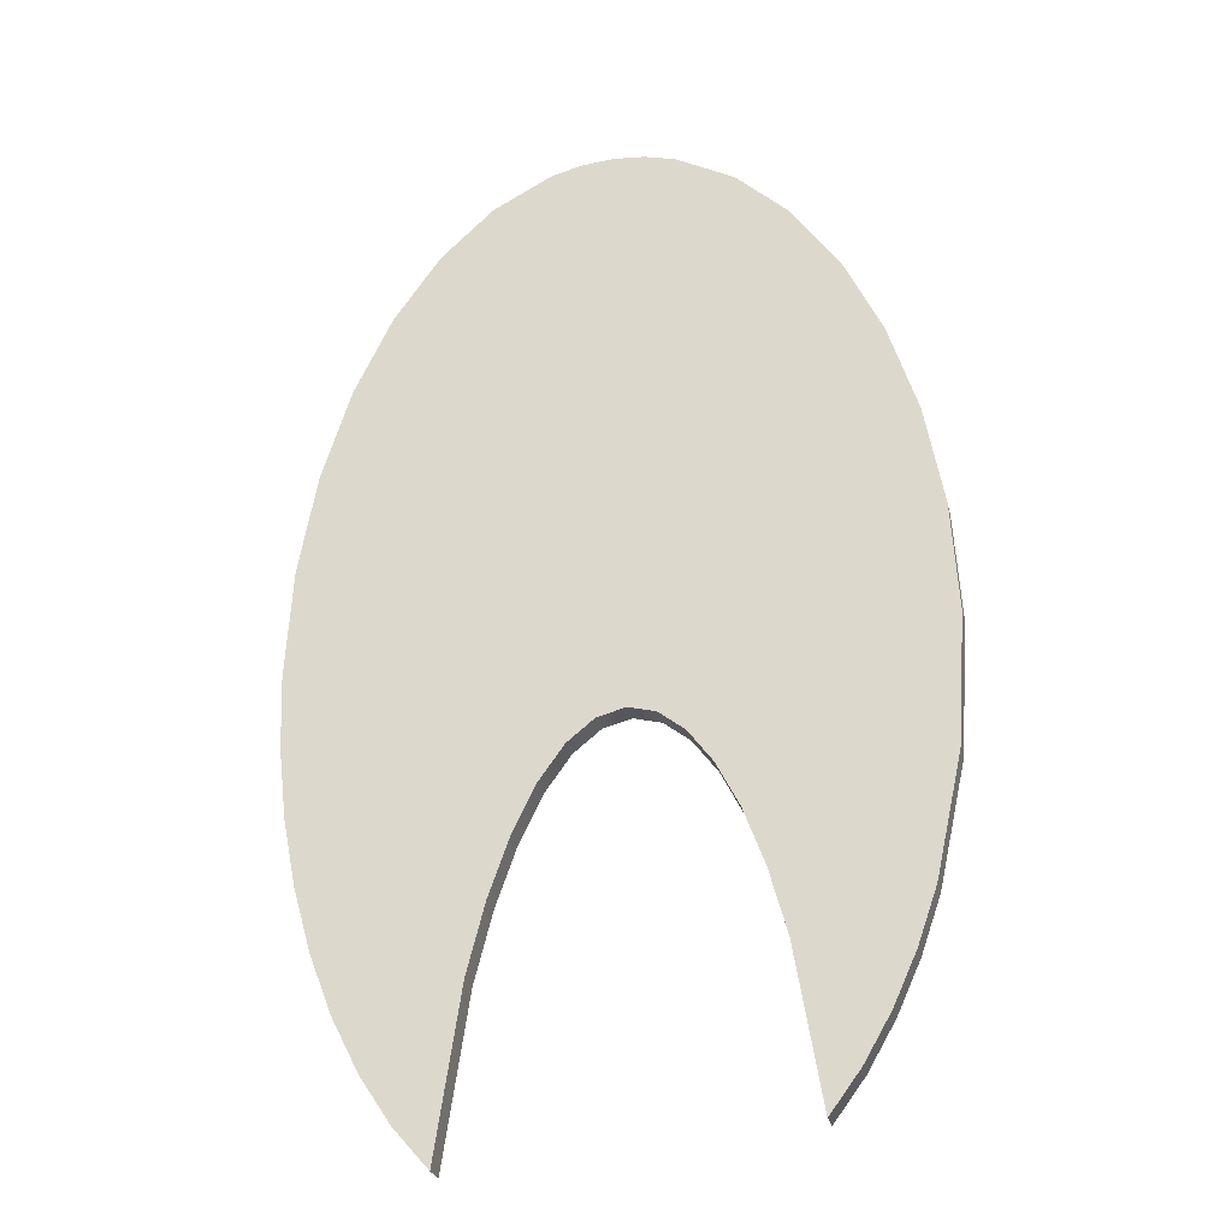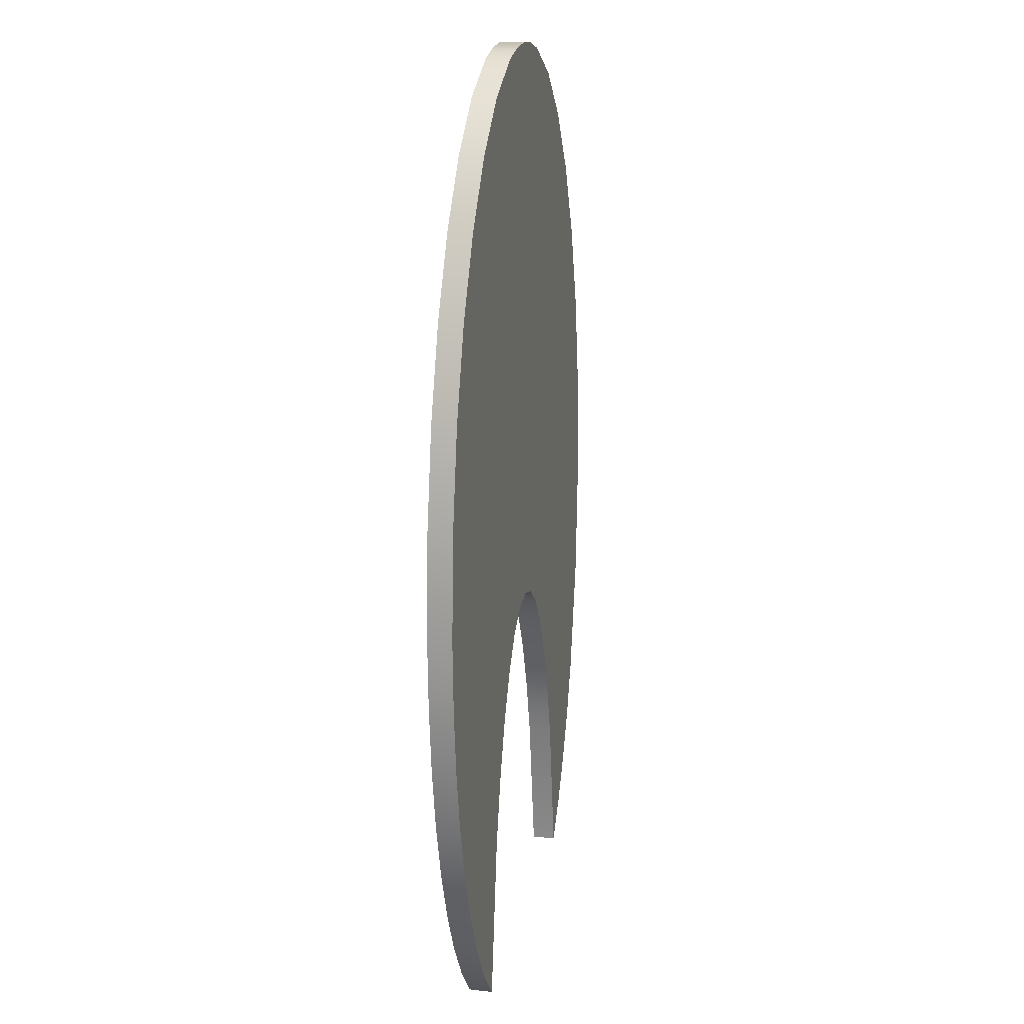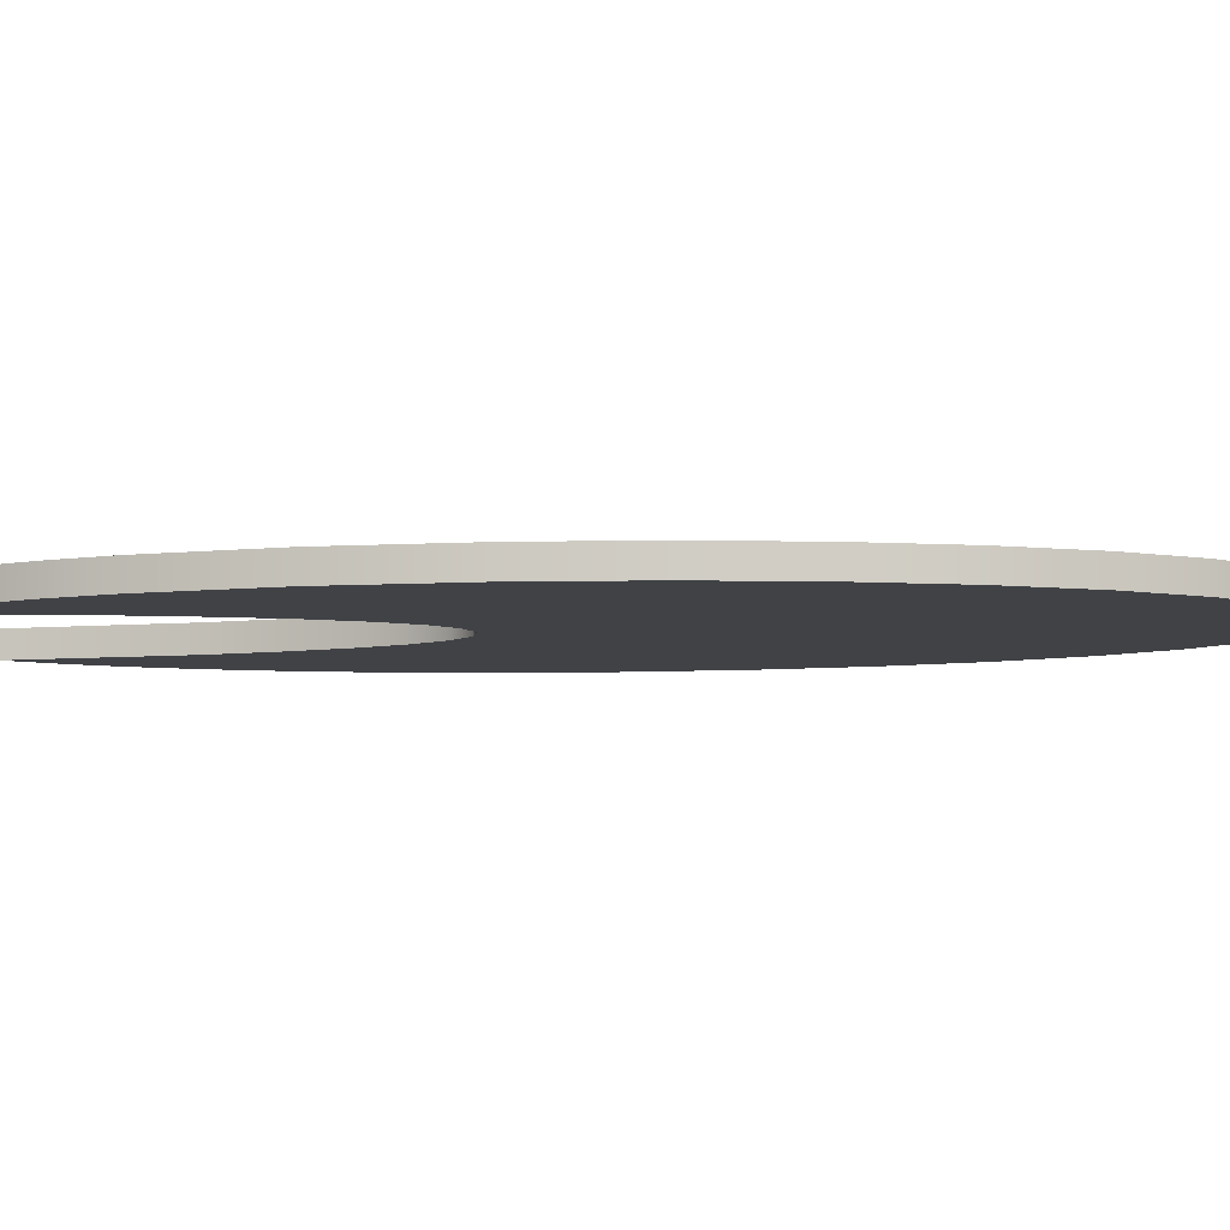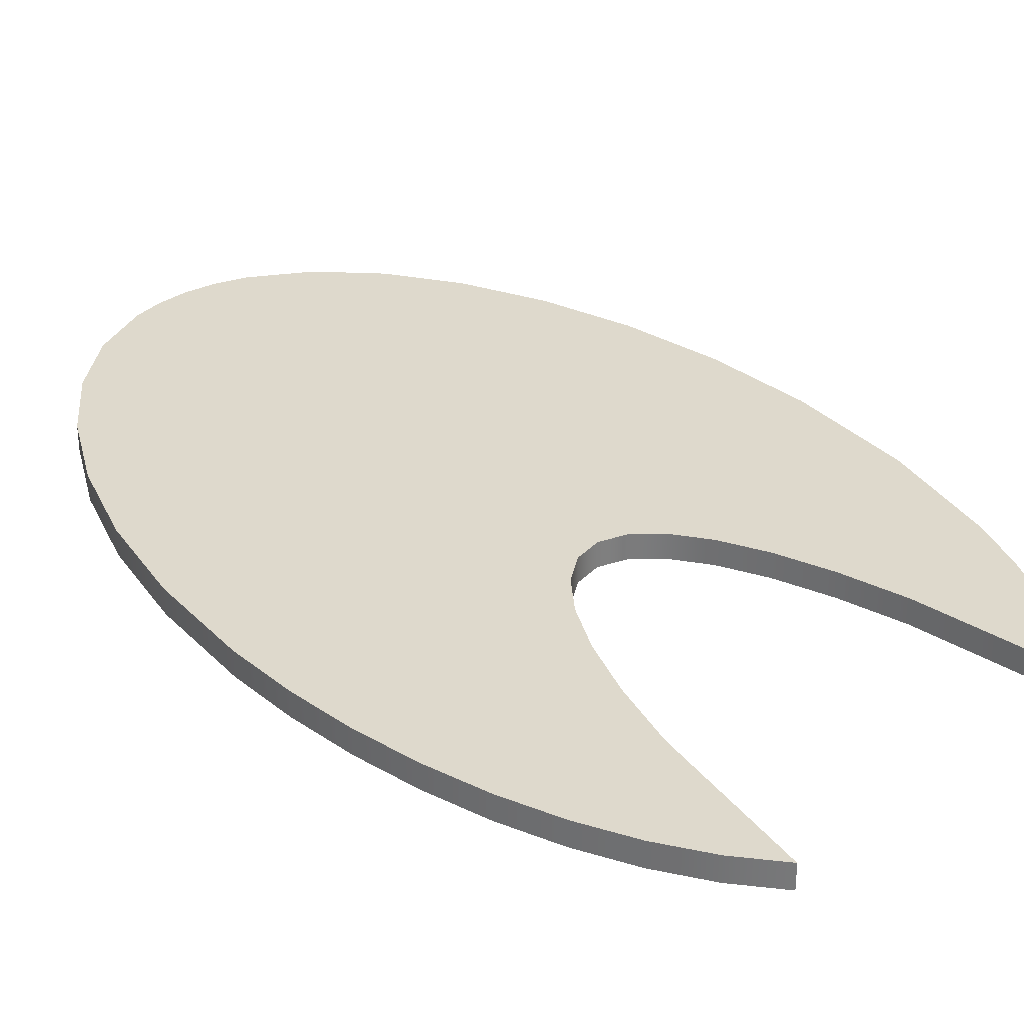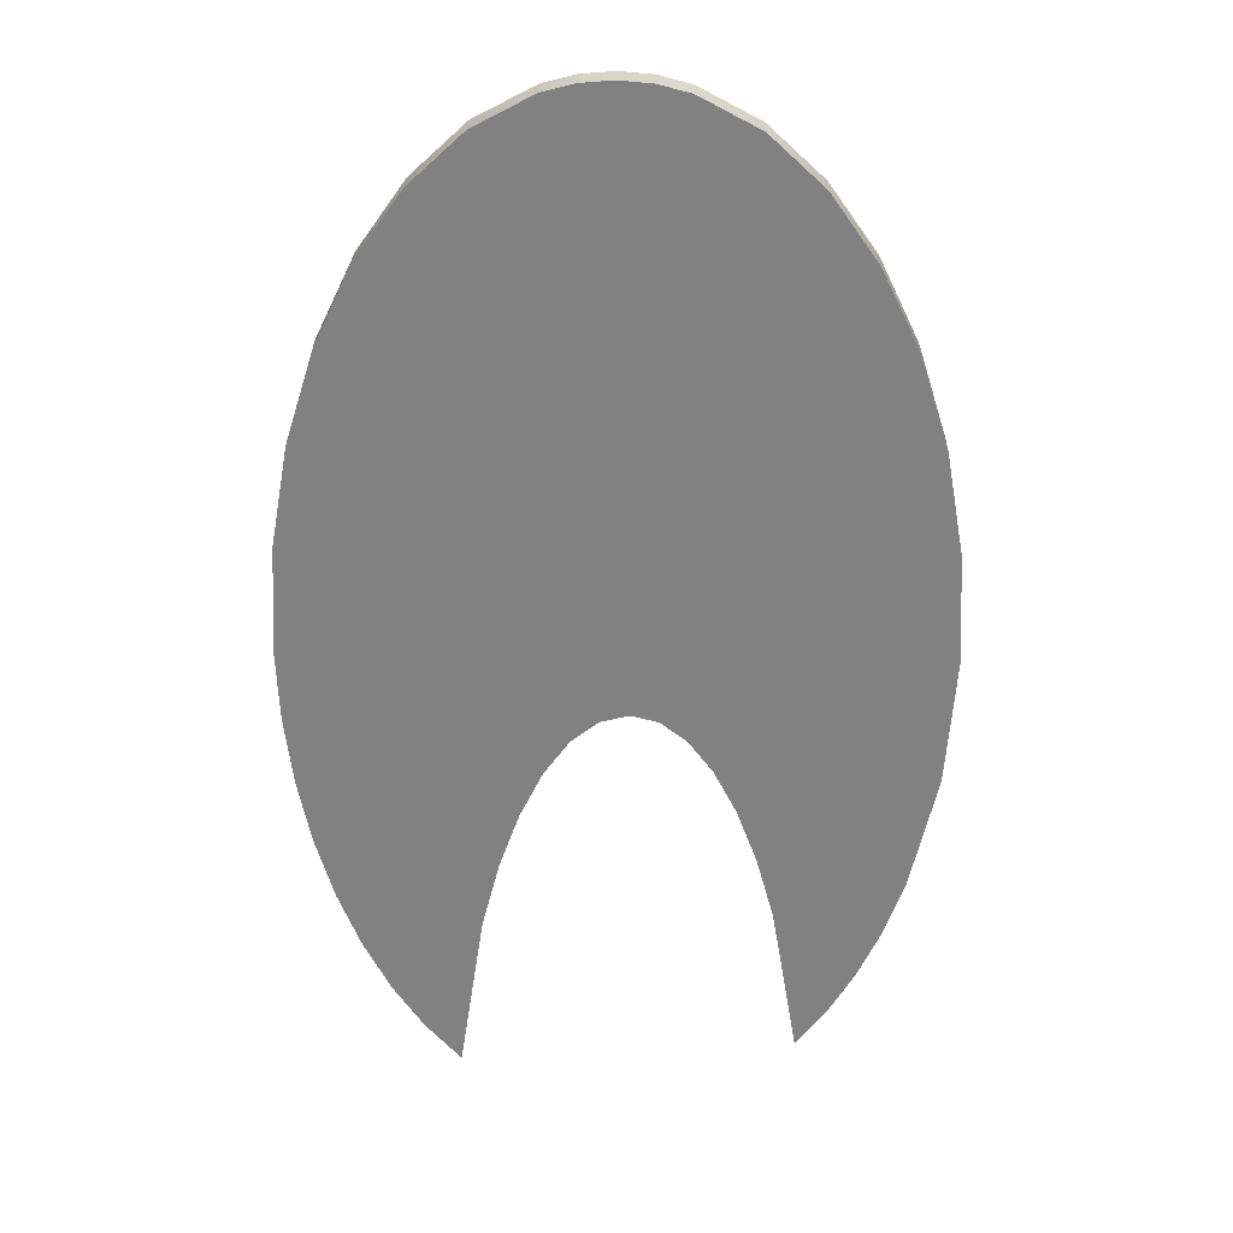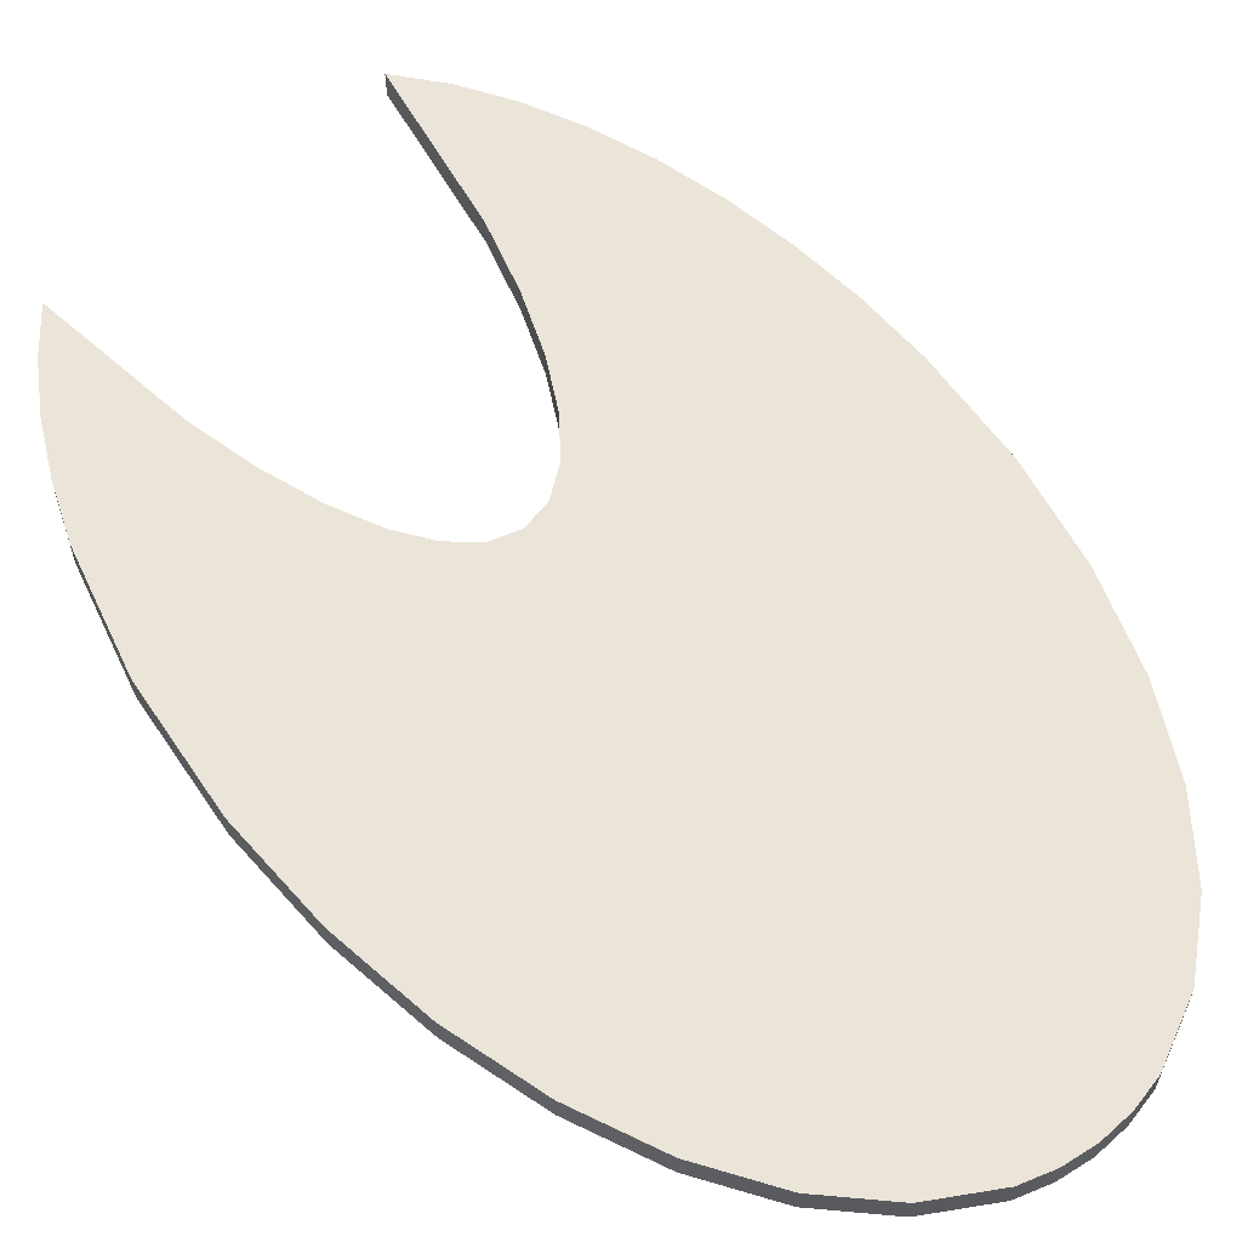
<metadata>
{"format":"obj","ext":"obj","renderer":"f3d","projection":"perspective","resolution":1024,"background":"white","views":[{"elev":-26.8,"azim":-167.2,"up":"+Z"},{"elev":17.6,"azim":102.8,"up":"+Z"},{"elev":-6.2,"azim":-83.2,"up":"+Y"},{"elev":31.9,"azim":140.5,"up":"+Y"},{"elev":29.4,"azim":-178.6,"up":"+Z"},{"elev":59.1,"azim":-37.7,"up":"+Y"}]}
</metadata>
<code>
o
v 12.25 1 2.925
v 11.52 1 6.961
v 11.52 0 6.961
v 12.25 0 2.925
v 10.37 1 10.61
v 10.37 0 10.61
v 8.839 1 13.79
v 8.839 0 13.79
v 6.989 1 16.42
v 6.989 0 16.42
v 4.866 1 18.4
v 4.866 0 18.4
v 2.519 1 19.65
v 2.519 0 19.65
v 1.278 1 19.98
v 1.278 0 19.98
v 0 1 20.09
v 0 0 20.09
v -1.278 1 19.98
v -1.278 0 19.98
v -2.519 1 19.65
v -2.519 0 19.65
v -4.866 1 18.4
v -4.866 0 18.4
v -6.989 1 16.42
v -6.989 0 16.42
v -8.839 1 13.79
v -8.839 0 13.79
v -10.37 1 10.61
v -10.37 0 10.61
v -11.52 1 6.961
v -11.52 0 6.961
v -12.25 1 2.925
v -12.25 0 2.925
v -12.5 1 -1.408
v -12.5 0 -1.408
v -12.13 1 -6.596
v -12.13 0 -6.596
v -11.06 1 -11.41
v -11.06 0 -11.41
v -10.29 1 -13.62
v -10.29 0 -13.62
v -9.362 1 -15.65
v -9.362 0 -15.65
v -8.292 1 -17.49
v -8.292 0 -17.49
v -7.086 1 -19.12
v -7.086 0 -19.12
v -6.05 1 -12.89
v -6.05 0 -12.89
v -5.341 1 -10.3
v -5.341 0 -10.3
v -4.525 1 -8.091
v -4.525 0 -8.091
v -3.617 1 -6.315
v -3.617 0 -6.315
v -2.634 1 -5.002
v -2.634 0 -5.002
v -1.589 1 -4.188
v -1.589 0 -4.188
v -0.5 1 -3.908
v -0.5 0 -3.908
v 0.6305 1 -4.209
v 0.6305 0 -4.209
v 1.711 1 -5.083
v 1.711 0 -5.083
v 2.723 1 -6.491
v 2.723 0 -6.491
v 3.652 1 -8.391
v 3.652 0 -8.391
v 4.479 1 -10.74
v 4.479 0 -10.74
v 5.189 1 -13.5
v 5.189 0 -13.5
v 6.186 1 -20.09
v 6.186 0 -20.09
v 7.578 1 -18.51
v 7.578 0 -18.51
v 8.819 1 -16.65
v 8.819 0 -16.65
v 9.899 1 -14.54
v 9.899 0 -14.54
v 10.81 1 -12.21
v 10.81 0 -12.21
v 11.53 1 -9.707
v 11.53 0 -9.707
v 12.06 1 -7.05
v 12.06 0 -7.05
v 12.39 1 -4.273
v 12.39 0 -4.273
v 12.5 1 -1.408
v 12.5 0 -1.408
g
f 1 2 3 4
f 2 5 6 3
f 5 7 8 6
f 7 9 10 8
f 9 11 12 10
f 11 13 14 12
f 13 15 16 14
f 15 17 18 16
f 17 19 20 18
f 19 21 22 20
f 21 23 24 22
f 23 25 26 24
f 25 27 28 26
f 27 29 30 28
f 29 31 32 30
f 31 33 34 32
f 33 35 36 34
f 35 37 38 36
f 37 39 40 38
f 39 41 42 40
f 41 43 44 42
f 43 45 46 44
f 45 47 48 46
f 47 49 50 48
f 49 51 52 50
f 51 53 54 52
f 53 55 56 54
f 55 57 58 56
f 57 59 60 58
f 59 61 62 60
f 61 63 64 62
f 63 65 66 64
f 65 67 68 66
f 67 69 70 68
f 69 71 72 70
f 71 73 74 72
f 73 75 76 74
f 75 77 78 76
f 77 79 80 78
f 79 81 82 80
f 81 83 84 82
f 83 85 86 84
f 85 87 88 86
f 87 89 90 88
f 89 91 92 90
f 91 1 4 92
f 1 91 89
f 1 89 87
f 1 87 85
f 1 85 83
f 1 83 81
f 1 81 79
f 1 79 77
f 1 77 75
f 1 75 73
f 1 73 71
f 1 71 69
f 1 69 67
f 1 67 65
f 1 65 63
f 1 63 61
f 1 61 59
f 49 47 45
f 51 49 45
f 53 51 45
f 53 45 43
f 55 53 43
f 55 43 41
f 57 55 41
f 57 41 39
f 59 57 39
f 59 39 37
f 1 59 37
f 1 37 35
f 1 35 33
f 1 33 31
f 1 31 29
f 1 29 27
f 1 27 25
f 1 25 23
f 1 23 21
f 1 21 19
f 1 19 17
f 1 17 15
f 1 15 13
f 1 13 11
f 1 11 9
f 1 9 7
f 1 7 5
f 5 2 1
f 90 92 4
f 88 90 4
f 86 88 4
f 84 86 4
f 82 84 4
f 80 82 4
f 78 80 4
f 76 78 4
f 74 76 4
f 72 74 4
f 70 72 4
f 68 70 4
f 66 68 4
f 64 66 4
f 62 64 4
f 60 62 4
f 46 48 50
f 46 50 52
f 46 52 54
f 44 46 54
f 44 54 56
f 42 44 56
f 42 56 58
f 40 42 58
f 40 58 60
f 38 40 60
f 38 60 4
f 36 38 4
f 34 36 4
f 32 34 4
f 30 32 4
f 28 30 4
f 26 28 4
f 24 26 4
f 22 24 4
f 20 22 4
f 18 20 4
f 16 18 4
f 14 16 4
f 12 14 4
f 10 12 4
f 8 10 4
f 6 8 4
f 4 3 6

</code>
